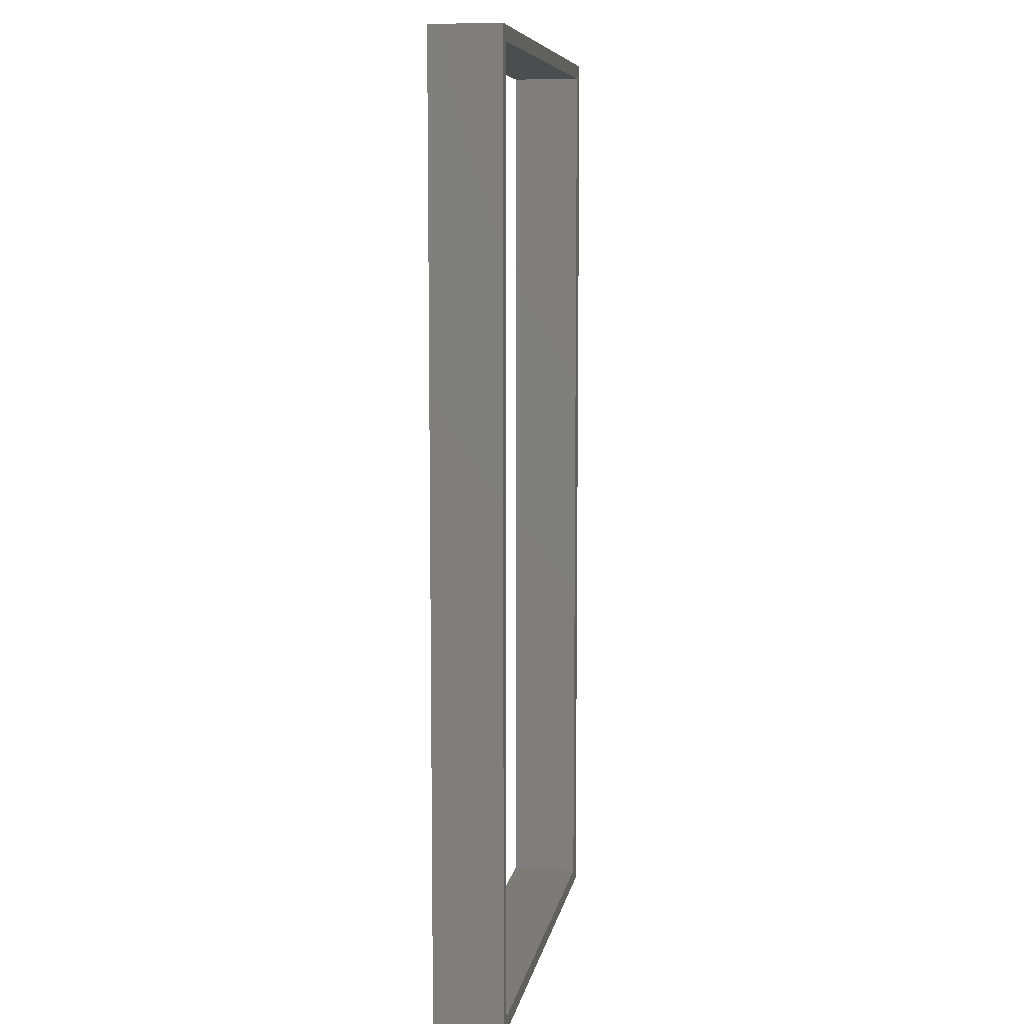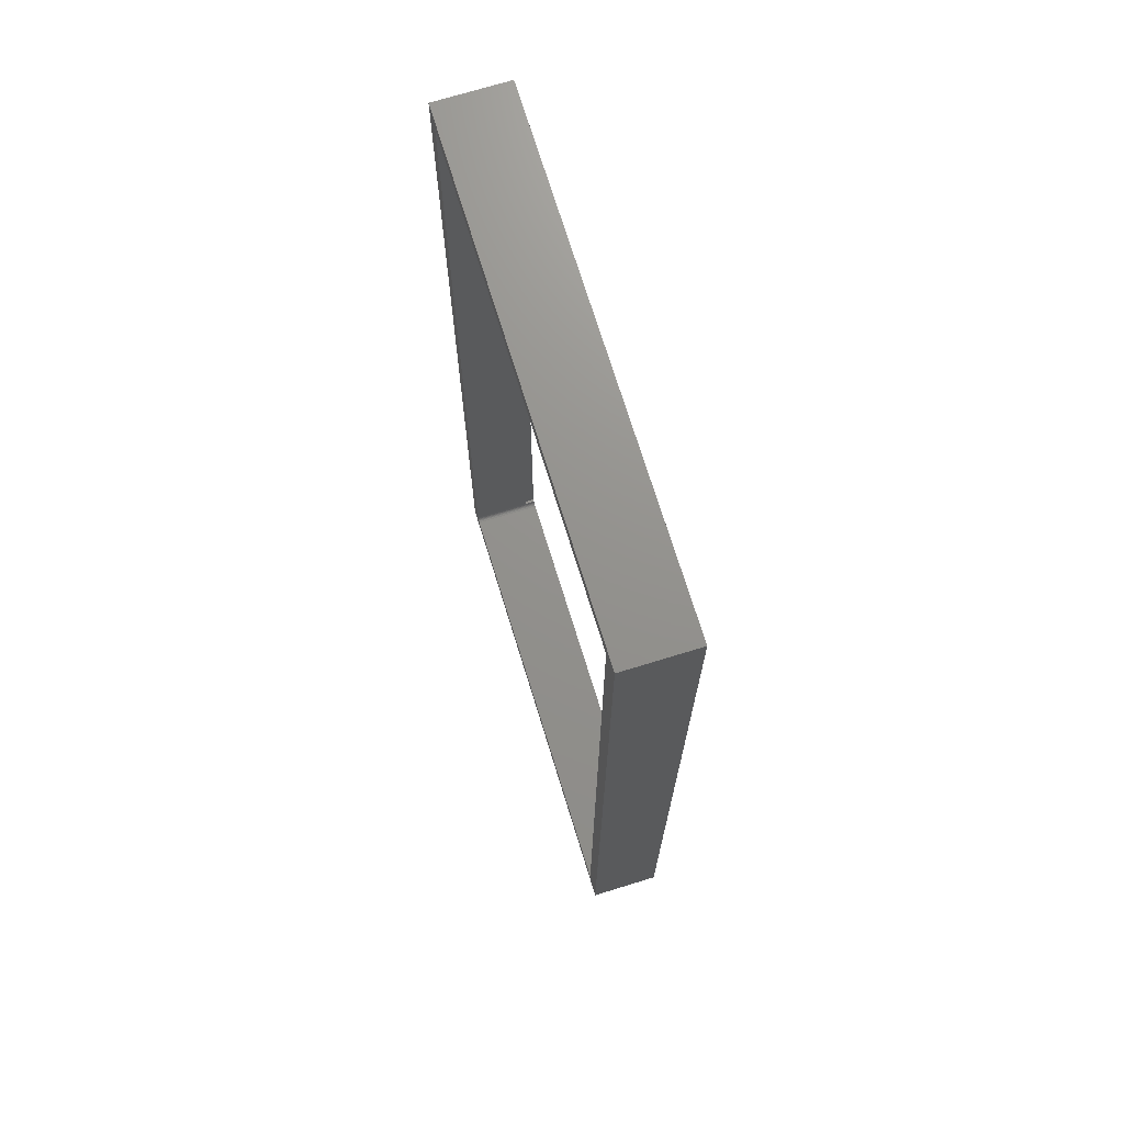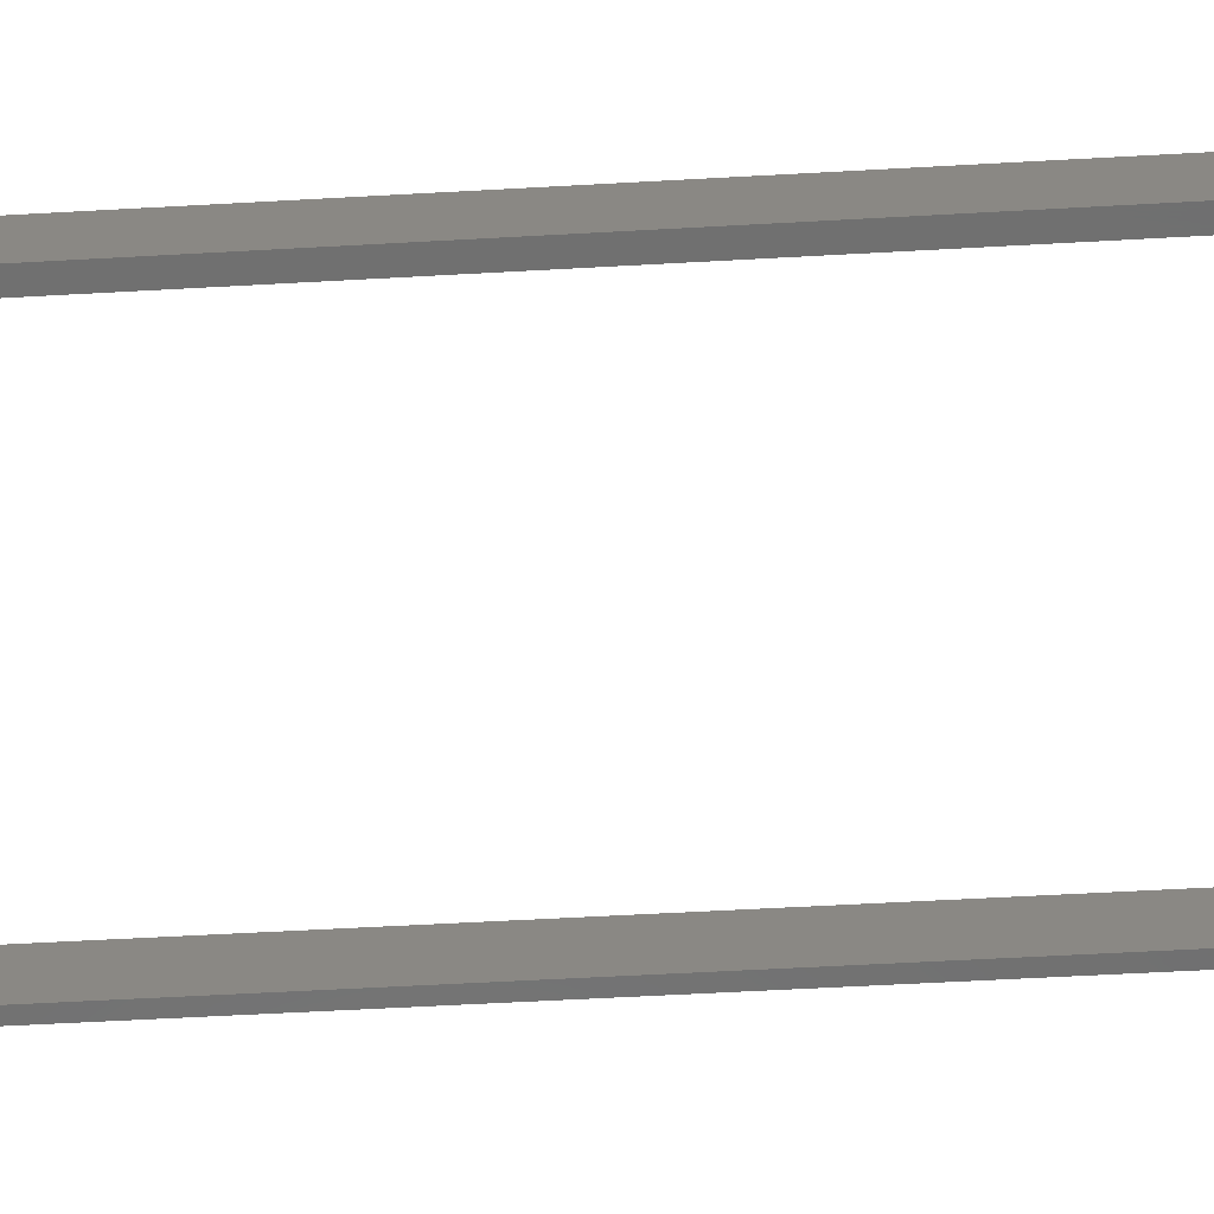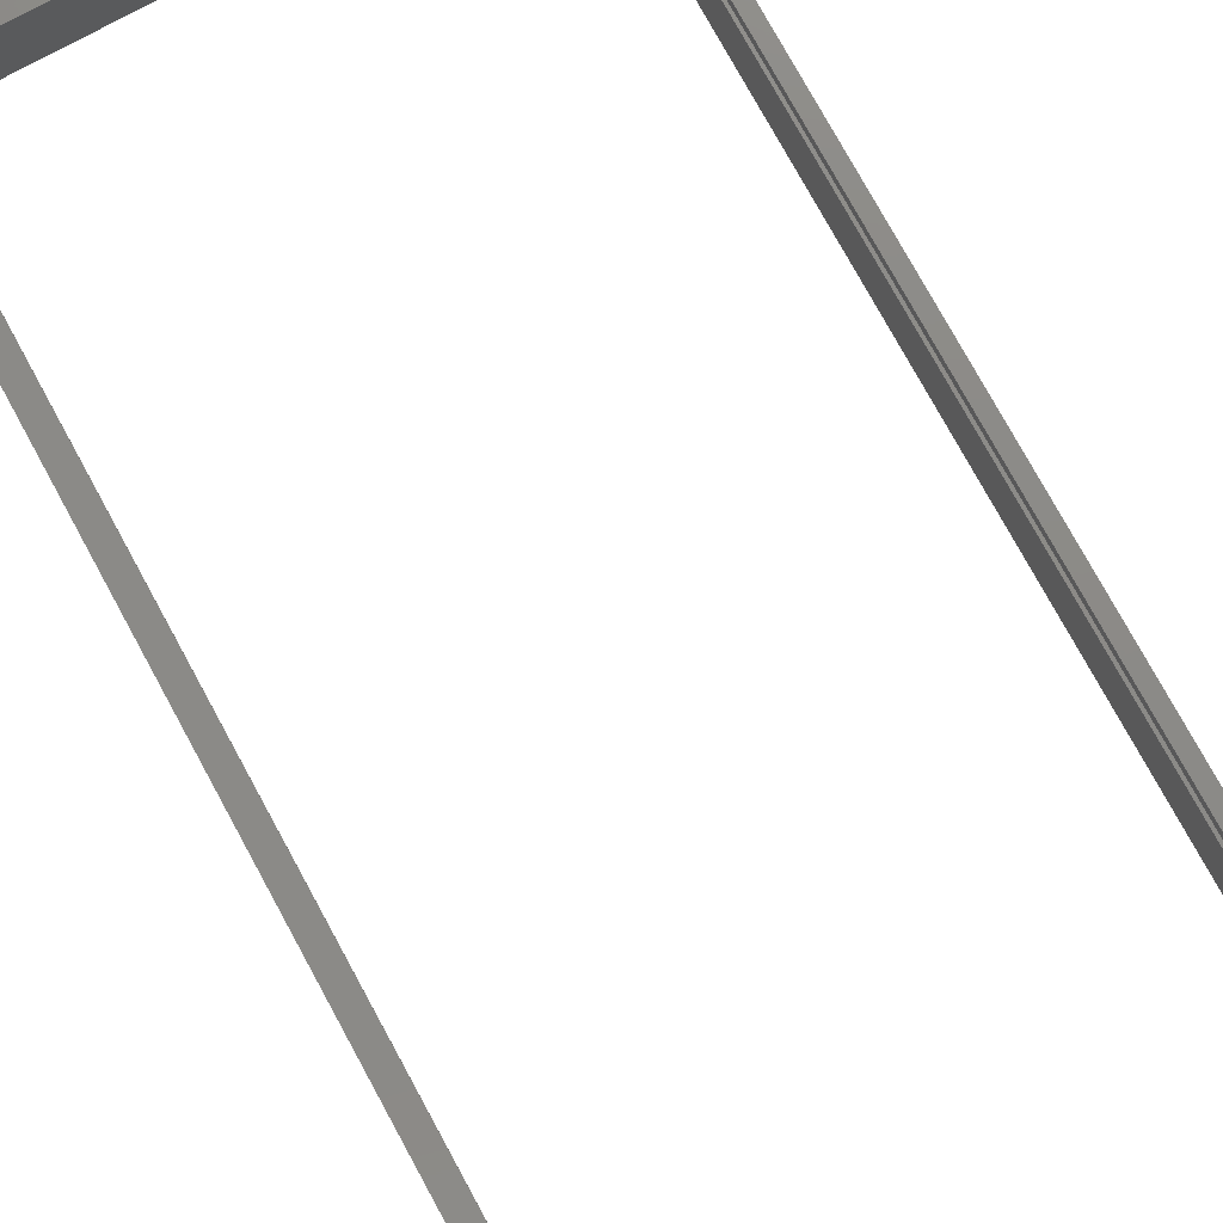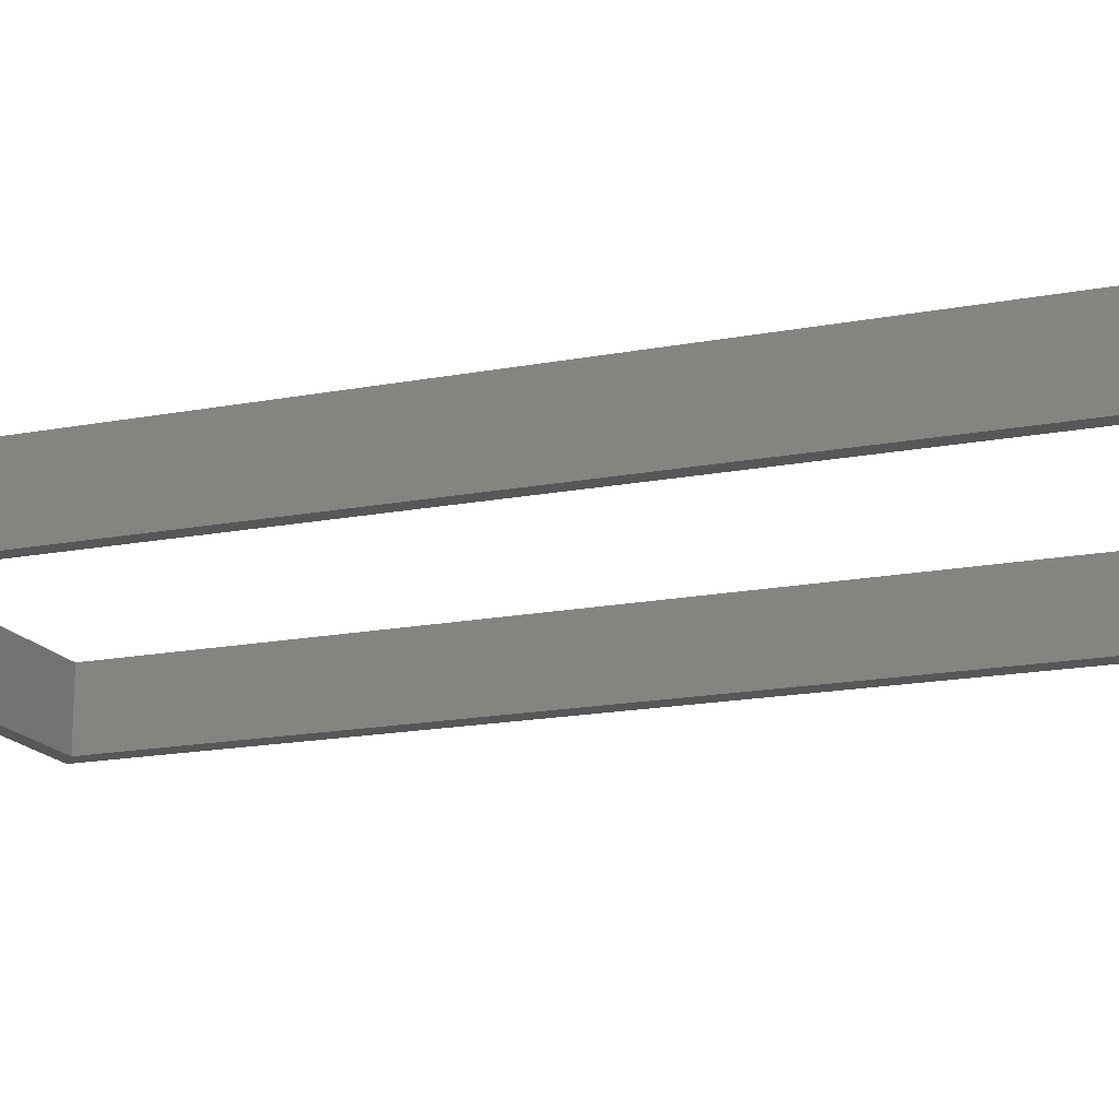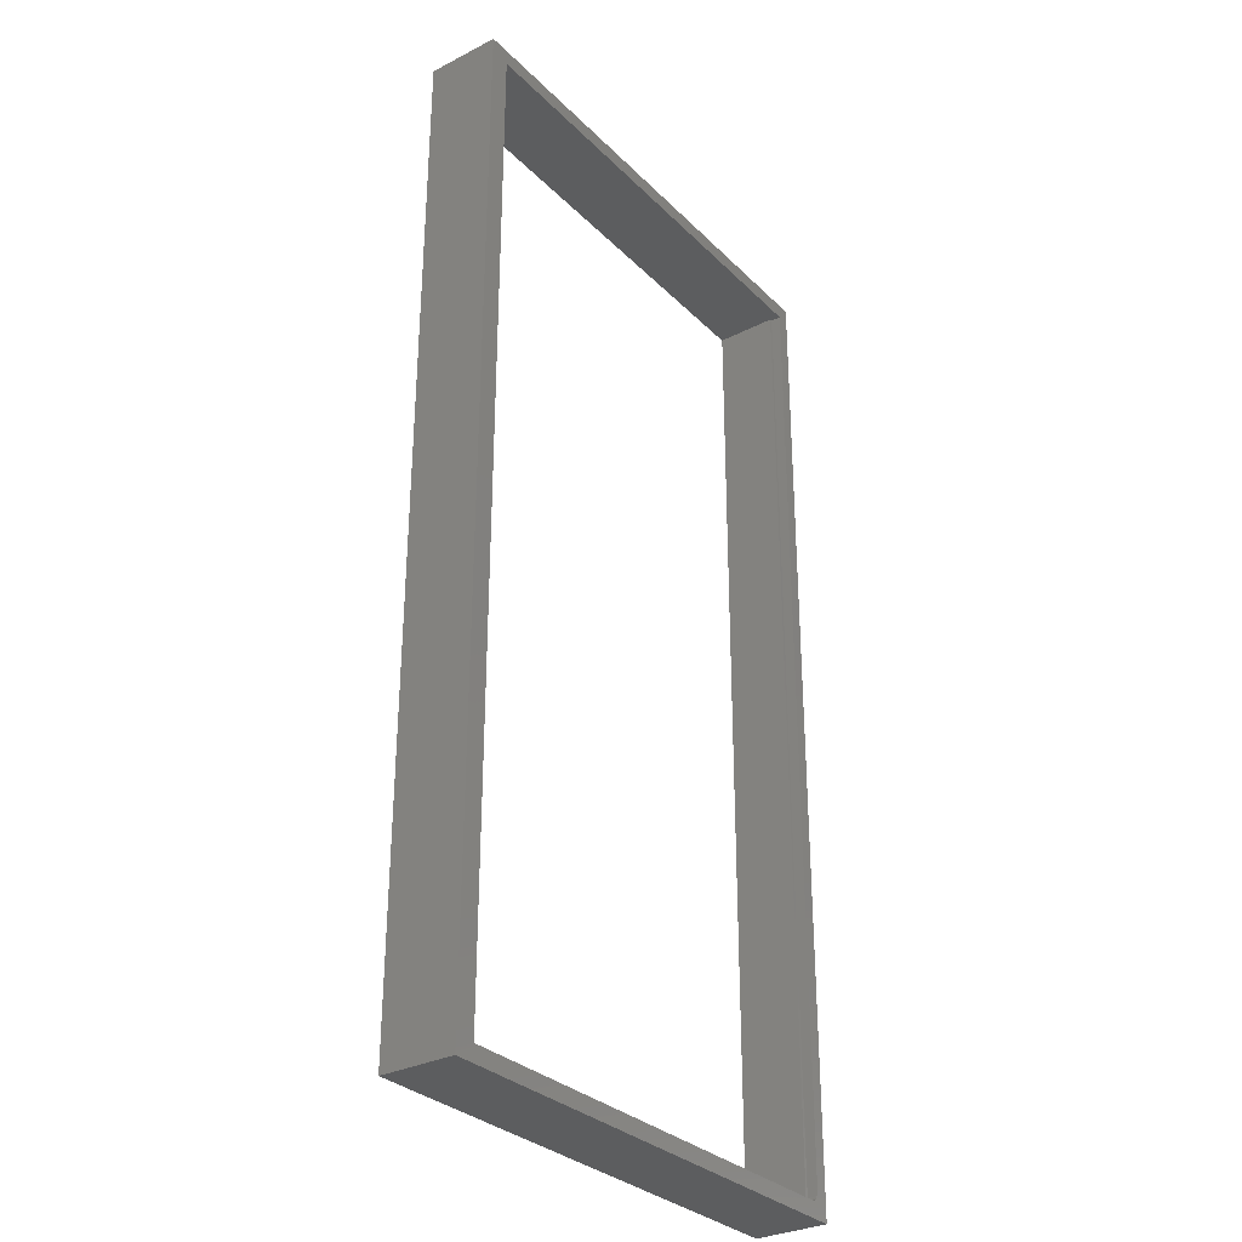
<metadata>
{"format":"stl","ext":"stl","renderer":"f3d","projection":"perspective","resolution":1024,"background":"white","views":[{"elev":8.1,"azim":-79.9,"up":"+Z"},{"elev":71.8,"azim":72.9,"up":"+Z"},{"elev":-62.1,"azim":93.2,"up":"+Y"},{"elev":77.2,"azim":151.3,"up":"+Y"},{"elev":-16.7,"azim":-68.6,"up":"+Y"},{"elev":-31.0,"azim":126.1,"up":"+Z"}]}
</metadata>
<code>
# stl→obj: 38 verts, 76 faces
v 0.3521 -0.1094 0.7266
v -0.3516 -0.1094 0.7266
v 0.3521 2.082e-16 0.7266
v -0.3516 -0.01562 0.7266
v -0.3516 1.652e-16 0.7266
v -0.3516 -0.01562 -0.7188
v -0.3516 4.77e-18 -0.7188
v -0.3556 -0.01562 -0.7188
v -0.3556 3.796e-17 -0.7188
v -0.3556 -0.01562 0.7266
v -0.3556 -1.225e-16 0.7266
v -0.375 0 -0.75
v -0.351 4.472e-18 -0.7217
v -0.3502 4.362e-18 -0.7231
v -0.3493 4.284e-18 -0.7243
v -0.3481 4.242e-18 -0.7252
v -0.3467 4.237e-18 -0.726
v -0.3453 4.269e-18 -0.7264
v -0.3438 4.337e-18 -0.7266
v 0.3521 4.163e-17 -0.7266
v 0.3829 4.207e-17 -0.75
v -0.3514 4.61e-18 -0.7203
v -0.375 1.665e-16 0.75
v 0.3829 2.086e-16 0.75
v -0.3516 -0.1094 -0.7188
v -0.3514 -0.1094 -0.7203
v -0.3453 -0.1094 -0.7264
v -0.3438 -0.1094 -0.7266
v -0.351 -0.1094 -0.7217
v -0.3502 -0.1094 -0.7231
v -0.3493 -0.1094 -0.7243
v -0.3481 -0.1094 -0.7252
v -0.3467 -0.1094 -0.726
v 0.3521 -0.1094 -0.7266
v -0.375 -0.1094 -0.75
v 0.3829 -0.1094 -0.75
v -0.375 -0.1094 0.75
v 0.3829 -0.1094 0.75
f 1 2 3
f 3 2 4
f 3 4 5
f 6 7 8
f 8 7 9
f 10 11 4
f 4 11 5
f 6 8 4
f 4 8 10
f 12 13 14
f 12 14 15
f 12 15 16
f 12 16 17
f 12 17 18
f 12 18 19
f 12 19 20
f 12 20 21
f 9 7 22
f 9 22 13
f 9 13 12
f 9 12 23
f 9 23 11
f 11 23 5
f 5 23 24
f 5 24 3
f 3 24 21
f 3 21 20
f 4 2 6
f 6 2 25
f 26 22 25
f 22 6 25
f 18 27 19
f 27 28 19
f 6 22 7
f 26 13 22
f 29 13 26
f 29 14 13
f 30 14 29
f 30 15 14
f 31 15 30
f 31 16 15
f 32 16 31
f 32 17 16
f 33 17 32
f 33 18 17
f 27 18 33
f 8 9 10
f 10 9 11
f 19 28 20
f 20 28 34
f 35 36 34
f 35 34 28
f 35 28 27
f 35 27 33
f 35 33 32
f 35 32 31
f 35 31 30
f 35 30 29
f 35 29 26
f 35 26 25
f 35 25 2
f 35 2 37
f 34 36 1
f 1 36 38
f 1 38 2
f 2 38 37
f 20 34 3
f 3 34 1
f 37 23 35
f 35 23 12
f 38 24 37
f 37 24 23
f 36 21 38
f 38 21 24
f 35 12 36
f 36 12 21

</code>
